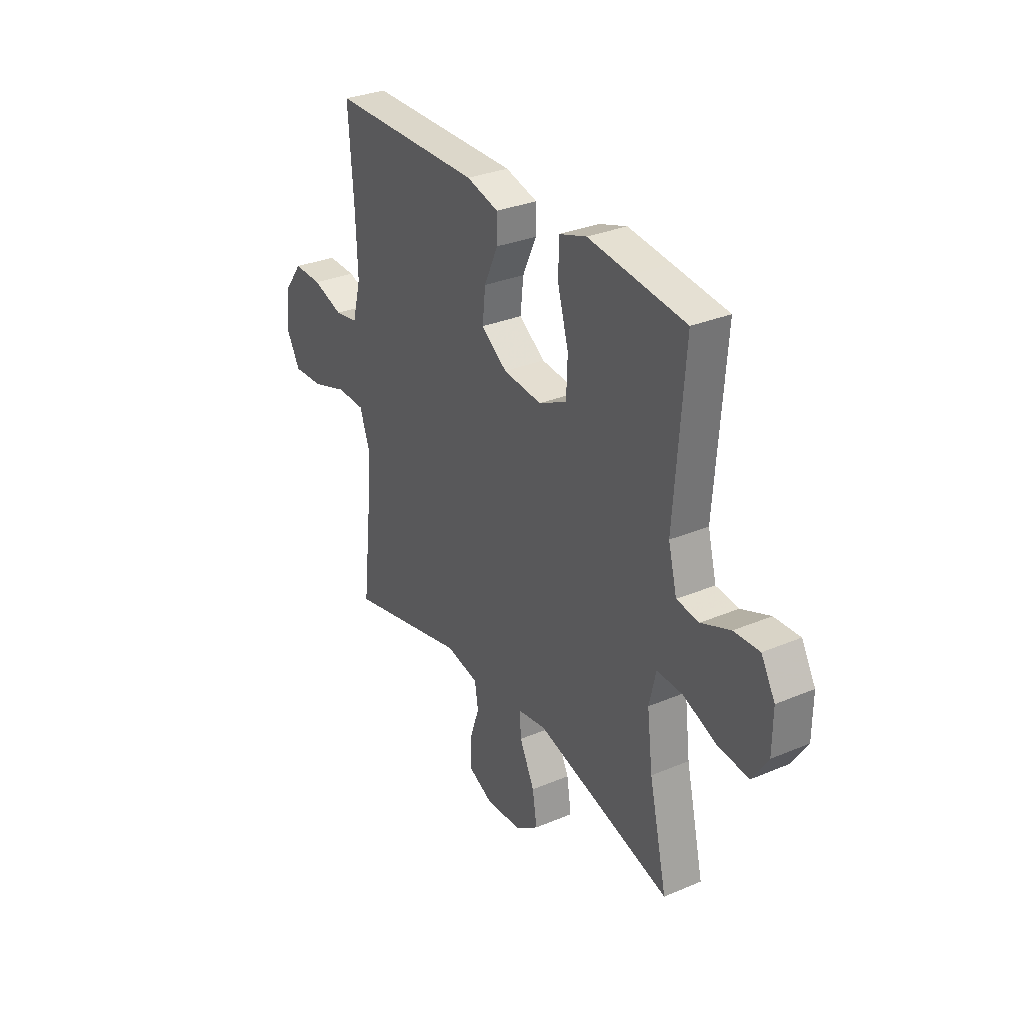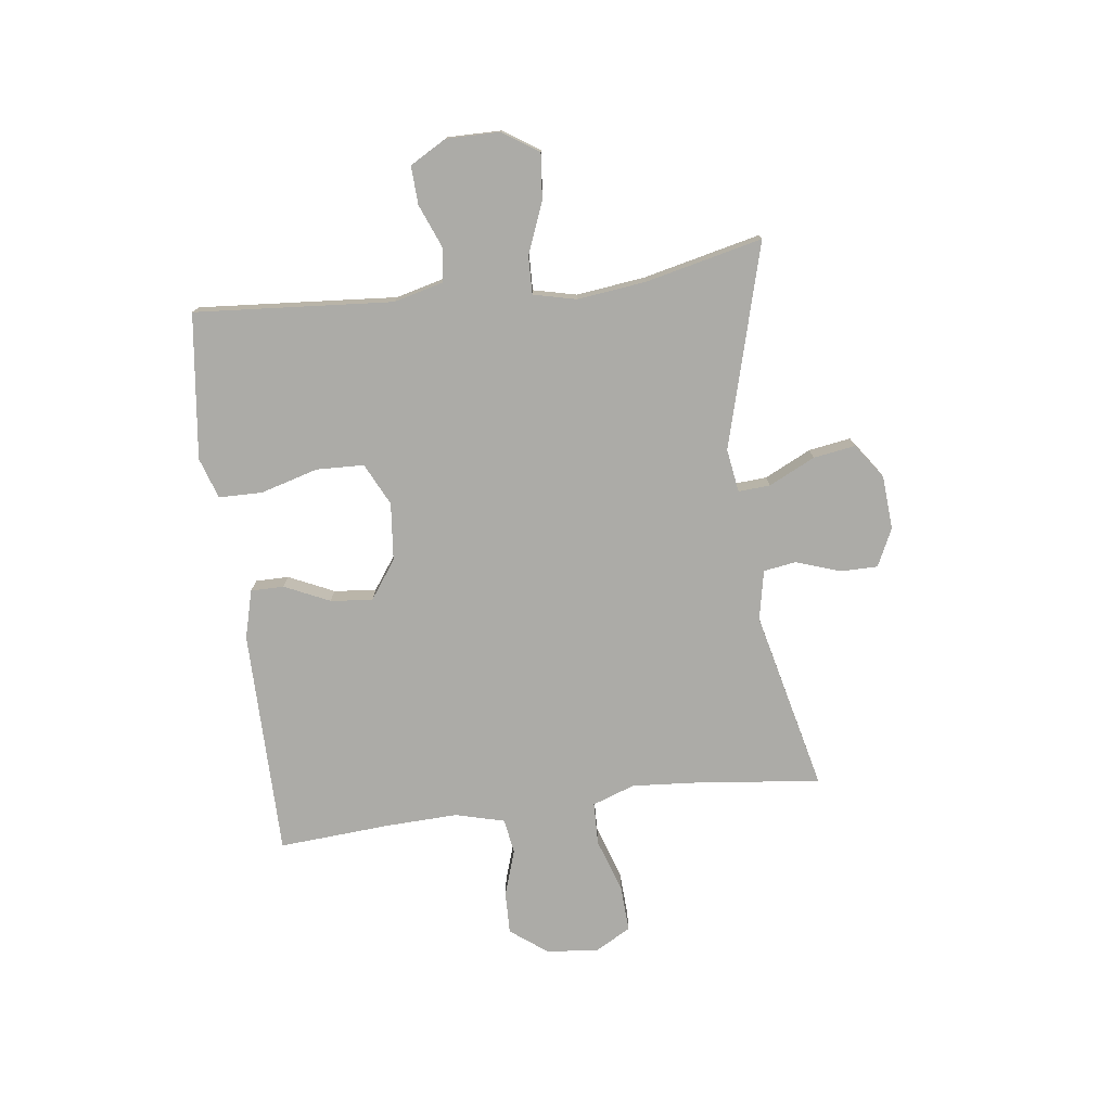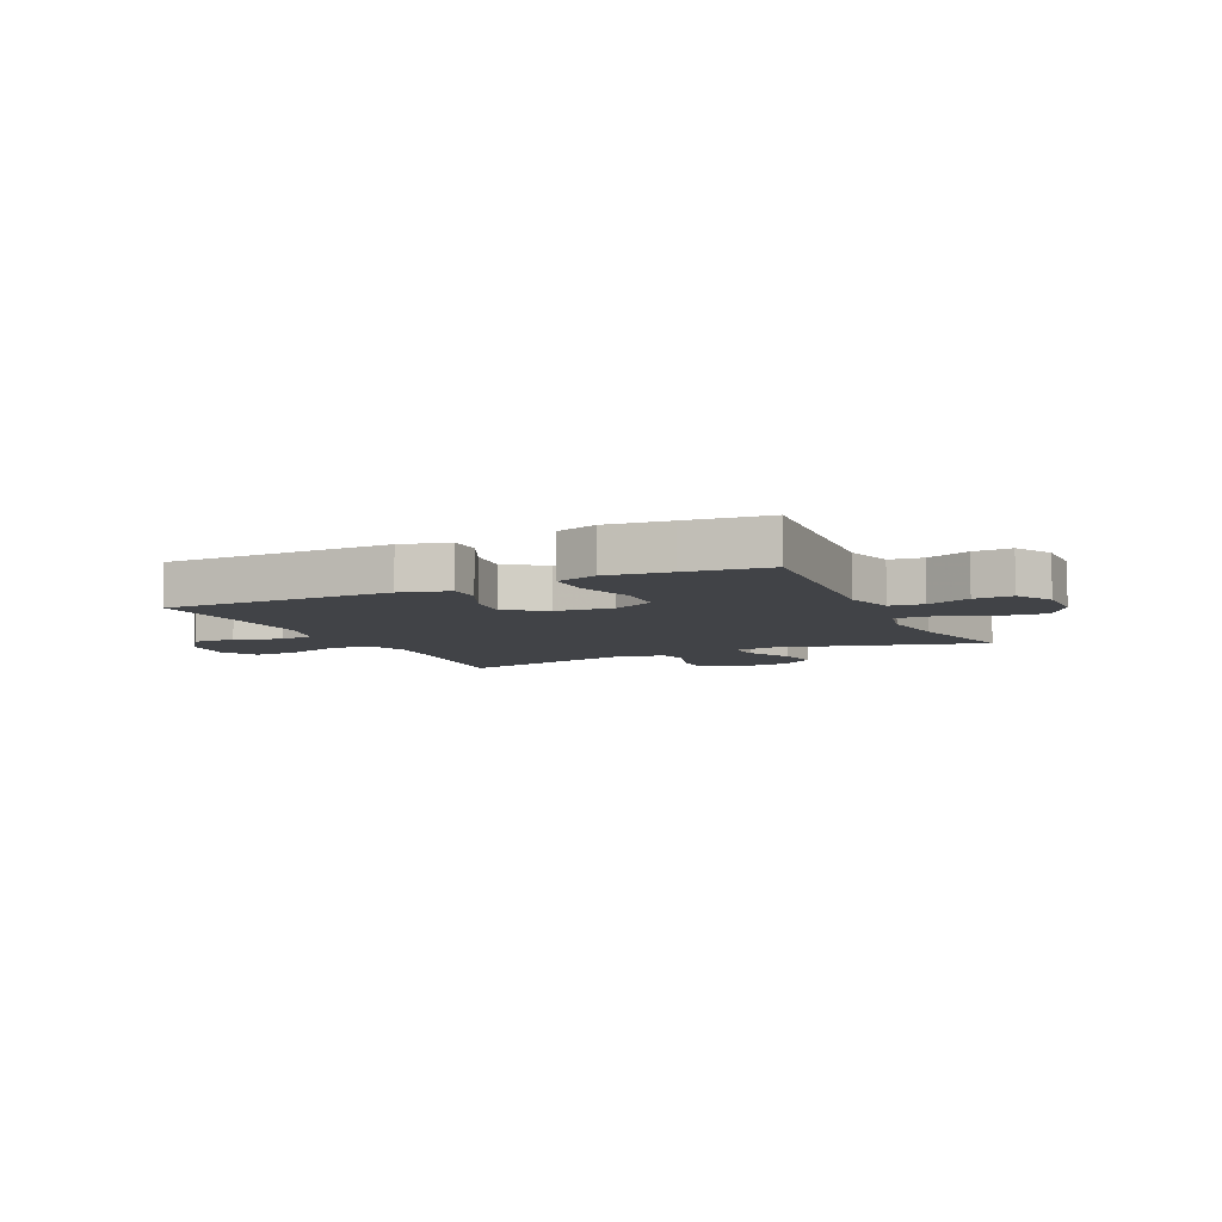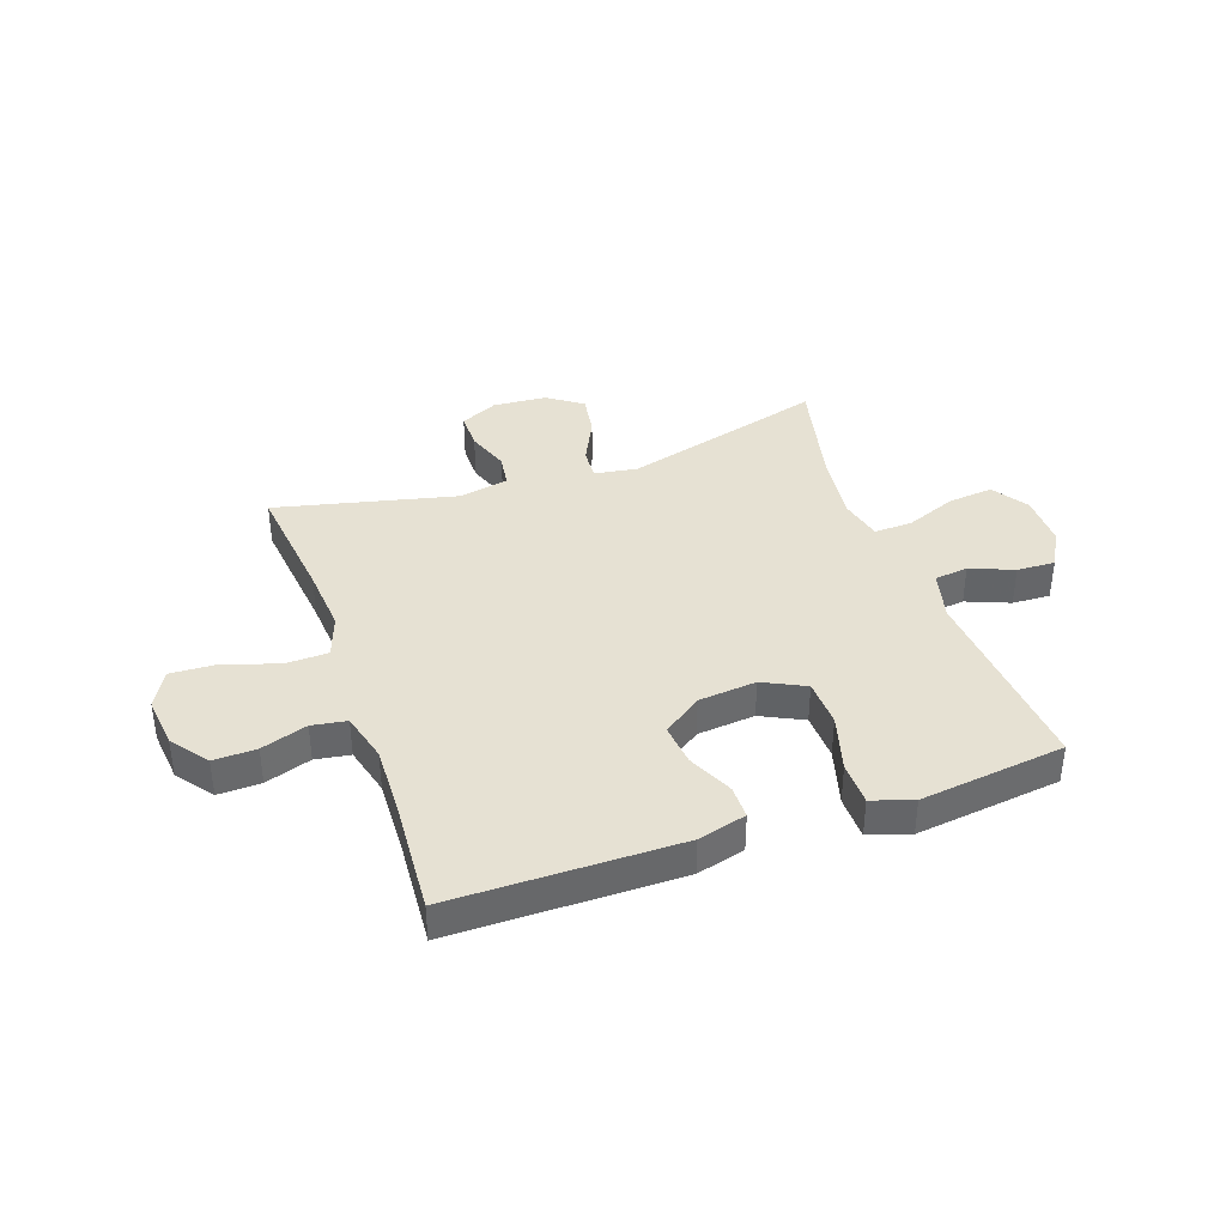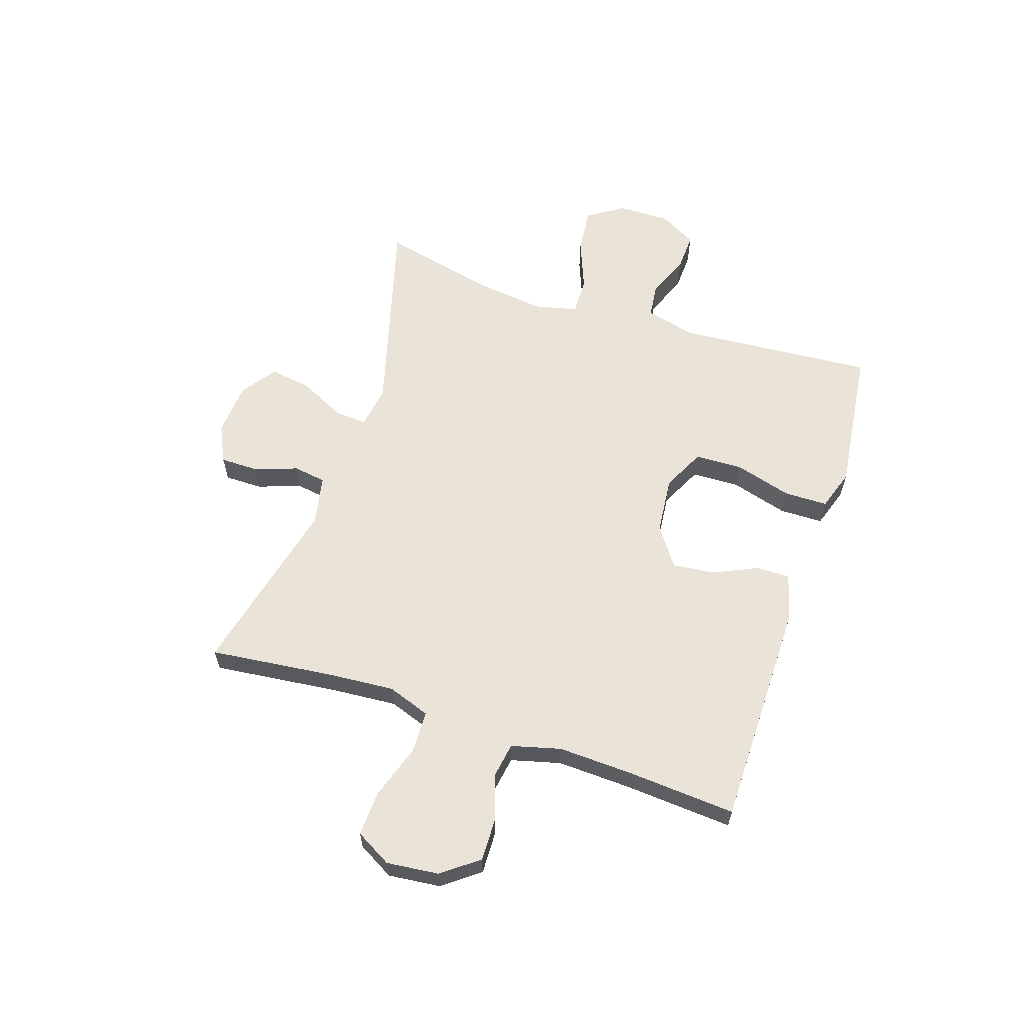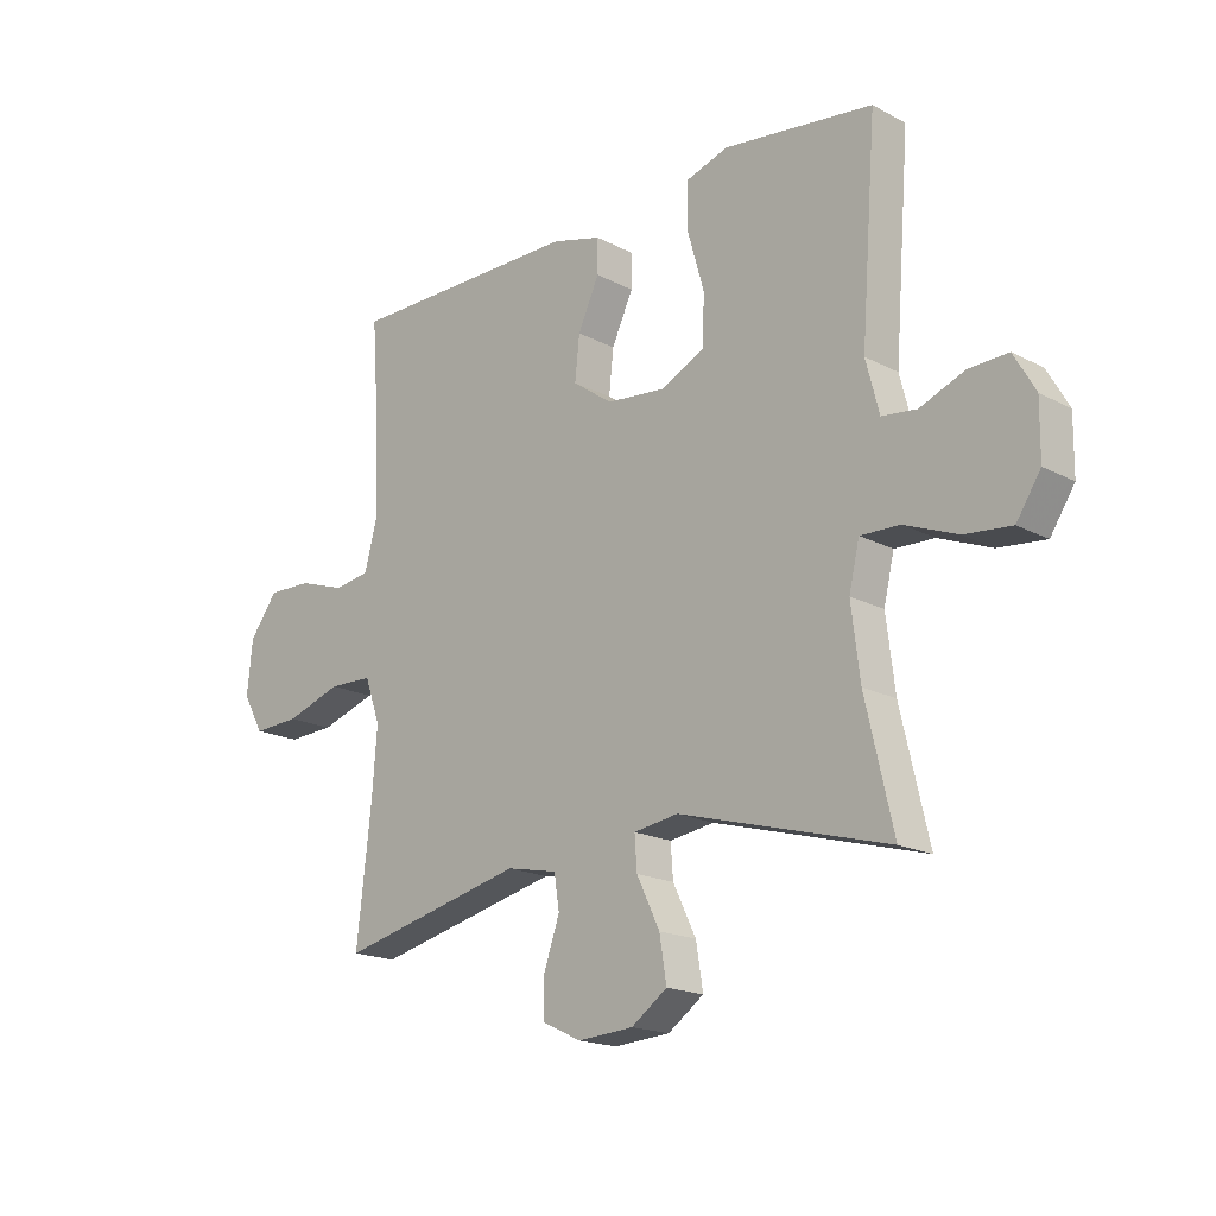
<metadata>
{"format":"obj","ext":"obj","renderer":"f3d","projection":"perspective","resolution":1024,"background":"white","views":[{"elev":31.0,"azim":58.9,"up":"+Z"},{"elev":-76.3,"azim":97.3,"up":"+Y"},{"elev":-7.2,"azim":25.3,"up":"+Y"},{"elev":38.6,"azim":-19.3,"up":"+Y"},{"elev":61.0,"azim":-71.7,"up":"+Y"},{"elev":-18.0,"azim":44.3,"up":"+Z"}]}
</metadata>
<code>
v -0.5 0.07 0.5
v -0.095 0.07 0.502
v -0.009 0.07 0.479
v -0.009 0.07 0.42
v -0.046 0.07 0.34
v -0.054 0.07 0.265
v 0.015 0.07 0.216
v 0.118 0.07 0.206
v 0.193 0.07 0.243
v 0.196 0.07 0.328
v 0.167 0.07 0.43
v 0.168 0.07 0.508
v 0.241 0.07 0.532
v 0.355 0.07 0.518
v 0.5 0.07 0.5
v 0.473 0.07 0.147
v 0.496 0.07 0.058
v 0.556 0.07 0.051
v 0.633 0.07 0.082
v 0.701 0.07 0.085
v 0.738 0.07 0.02
v 0.737 0.07 -0.075
v 0.695 0.07 -0.139
v 0.614 0.07 -0.131
v 0.523 0.07 -0.095
v 0.455 0.07 -0.093
v 0.437 0.07 -0.17
v 0.452 0.07 -0.292
v 0.5 0.07 -0.5
v 0.138 0.07 -0.4
v 0.061 0.07 -0.412
v 0.065 0.07 -0.469
v 0.105 0.07 -0.551
v 0.117 0.07 -0.626
v 0.055 0.07 -0.67
v -0.041 0.07 -0.677
v -0.108 0.07 -0.645
v -0.108 0.07 -0.578
v -0.081 0.07 -0.5
v -0.09 0.07 -0.442
v -0.178 0.07 -0.424
v -0.5 0.07 -0.5
v -0.475 0.07 -0.278
v -0.466 0.07 -0.16
v -0.493 0.07 -0.084
v -0.569 0.07 -0.082
v -0.666 0.07 -0.114
v -0.747 0.07 -0.118
v -0.783 0.07 -0.054
v -0.773 0.07 0.039
v -0.724 0.07 0.104
v -0.648 0.07 0.102
v -0.566 0.07 0.075
v -0.504 0.07 0.085
v -0.481 0.07 0.173
v -0.486 0.07 0.304
v -0.5 0 0.5
v -0.095 0 0.502
v -0.009 0 0.479
v -0.009 0 0.42
v -0.046 0 0.34
v -0.054 0 0.265
v 0.015 0 0.216
v 0.118 0 0.206
v 0.193 0 0.243
v 0.196 0 0.328
v 0.167 0 0.43
v 0.168 0 0.508
v 0.241 0 0.532
v 0.355 0 0.518
v 0.5 0 0.5
v 0.473 0 0.147
v 0.496 0 0.058
v 0.556 0 0.051
v 0.633 0 0.082
v 0.701 0 0.085
v 0.738 0 0.02
v 0.737 0 -0.075
v 0.695 0 -0.139
v 0.614 0 -0.131
v 0.523 0 -0.095
v 0.455 0 -0.093
v 0.437 0 -0.17
v 0.452 0 -0.292
v 0.5 0 -0.5
v 0.138 0 -0.4
v 0.061 0 -0.412
v 0.065 0 -0.469
v 0.105 0 -0.551
v 0.117 0 -0.626
v 0.055 0 -0.67
v -0.041 0 -0.677
v -0.108 0 -0.645
v -0.108 0 -0.578
v -0.081 0 -0.5
v -0.09 0 -0.442
v -0.178 0 -0.424
v -0.5 0 -0.5
v -0.475 0 -0.278
v -0.466 0 -0.16
v -0.493 0 -0.084
v -0.569 0 -0.082
v -0.666 0 -0.114
v -0.747 0 -0.118
v -0.783 0 -0.054
v -0.773 0 0.039
v -0.724 0 0.104
v -0.648 0 0.102
v -0.566 0 0.075
v -0.504 0 0.085
v -0.481 0 0.173
v -0.486 0 0.304
f 50 51 52 53
f 50 53 54
f 49 50 54
f 46 47 48 49
f 45 46 49 54
f 44 45 54 55
f 41 42 43
f 40 41 43 44
f 36 37 38 39
f 36 39 40
f 35 36 40
f 32 33 34 35
f 31 32 35 40
f 28 29 30
f 27 28 30 31
f 26 27 31 40
f 22 23 24 25
f 22 25 26
f 21 22 26
f 18 19 20 21
f 17 18 21 26
f 16 17 26 40
f 10 11 12 13
f 9 10 13 14
f 2 3 4 5
f 56 1 2 5
f 56 5 6
f 55 56 6 7
f 44 55 7 8
f 40 44 8 9
f 15 16 40
f 9 14 15 40
f 109 108 107 106
f 110 109 106
f 110 106 105
f 105 104 103 102
f 110 105 102 101
f 111 110 101 100
f 99 98 97
f 100 99 97 96
f 95 94 93 92
f 96 95 92
f 96 92 91
f 91 90 89 88
f 96 91 88 87
f 86 85 84
f 87 86 84 83
f 96 87 83 82
f 81 80 79 78
f 82 81 78
f 82 78 77
f 77 76 75 74
f 82 77 74 73
f 96 82 73 72
f 69 68 67 66
f 70 69 66 65
f 61 60 59 58
f 61 58 57 112
f 62 61 112
f 63 62 112 111
f 64 63 111 100
f 65 64 100 96
f 96 72 71
f 96 71 70 65
f 1 57 58 2
f 2 58 59 3
f 3 59 60 4
f 4 60 61 5
f 5 61 62 6
f 6 62 63 7
f 7 63 64 8
f 8 64 65 9
f 9 65 66 10
f 10 66 67 11
f 11 67 68 12
f 12 68 69 13
f 13 69 70 14
f 14 70 71 15
f 15 71 72 16
f 16 72 73 17
f 17 73 74 18
f 18 74 75 19
f 19 75 76 20
f 20 76 77 21
f 21 77 78 22
f 22 78 79 23
f 23 79 80 24
f 24 80 81 25
f 25 81 82 26
f 26 82 83 27
f 27 83 84 28
f 28 84 85 29
f 29 85 86 30
f 30 86 87 31
f 31 87 88 32
f 32 88 89 33
f 33 89 90 34
f 34 90 91 35
f 35 91 92 36
f 36 92 93 37
f 37 93 94 38
f 38 94 95 39
f 39 95 96 40
f 40 96 97 41
f 41 97 98 42
f 42 98 99 43
f 43 99 100 44
f 44 100 101 45
f 45 101 102 46
f 46 102 103 47
f 47 103 104 48
f 48 104 105 49
f 49 105 106 50
f 50 106 107 51
f 51 107 108 52
f 52 108 109 53
f 53 109 110 54
f 54 110 111 55
f 55 111 112 56
f 56 112 57 1

</code>
